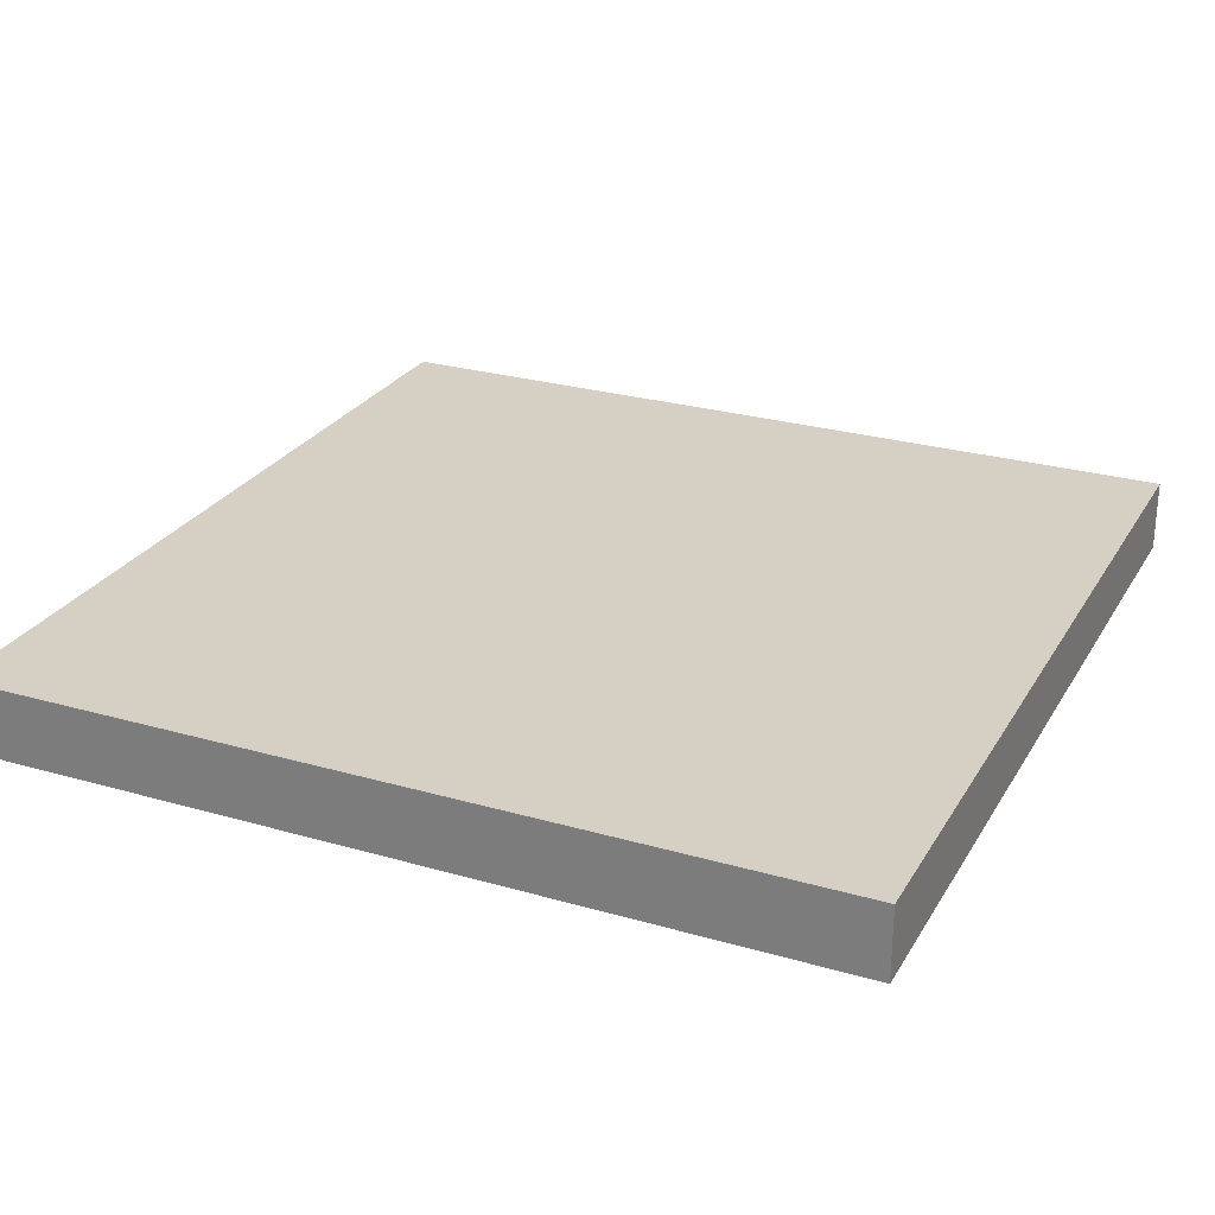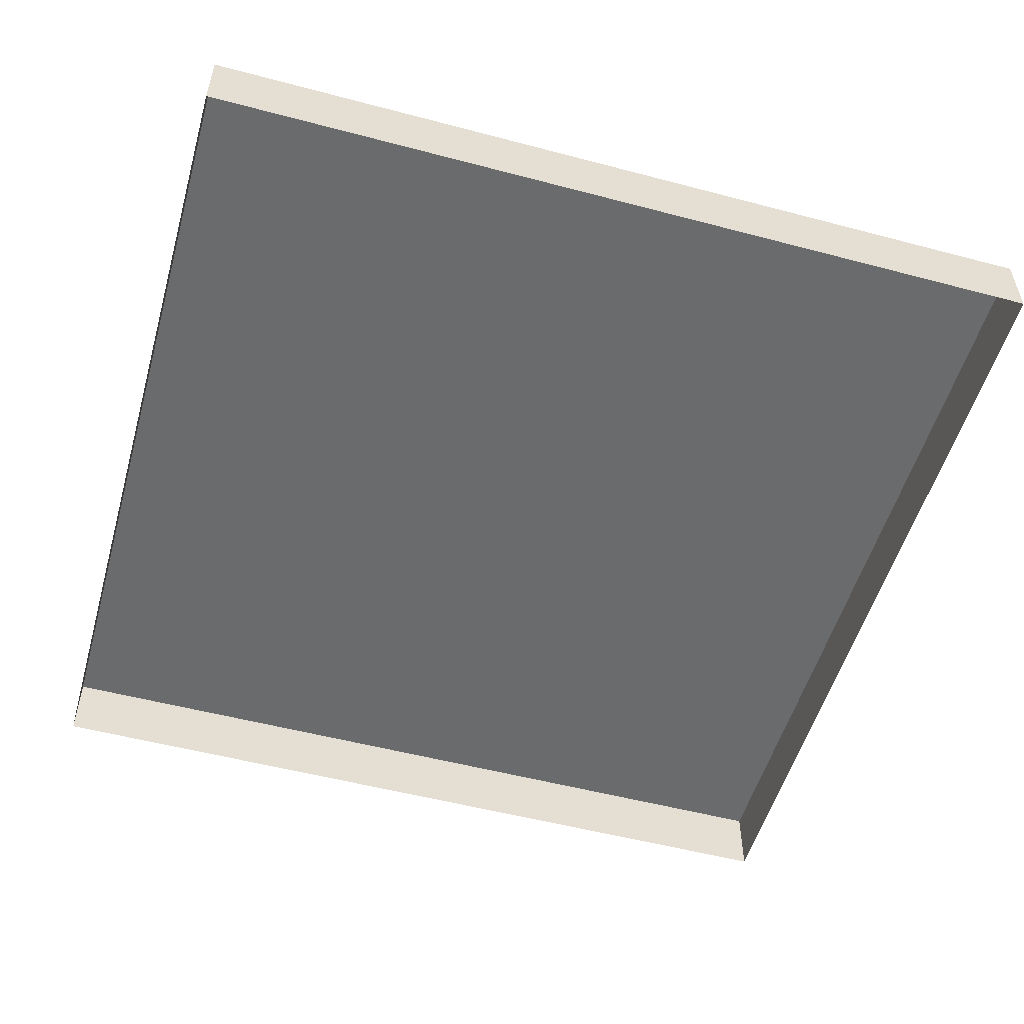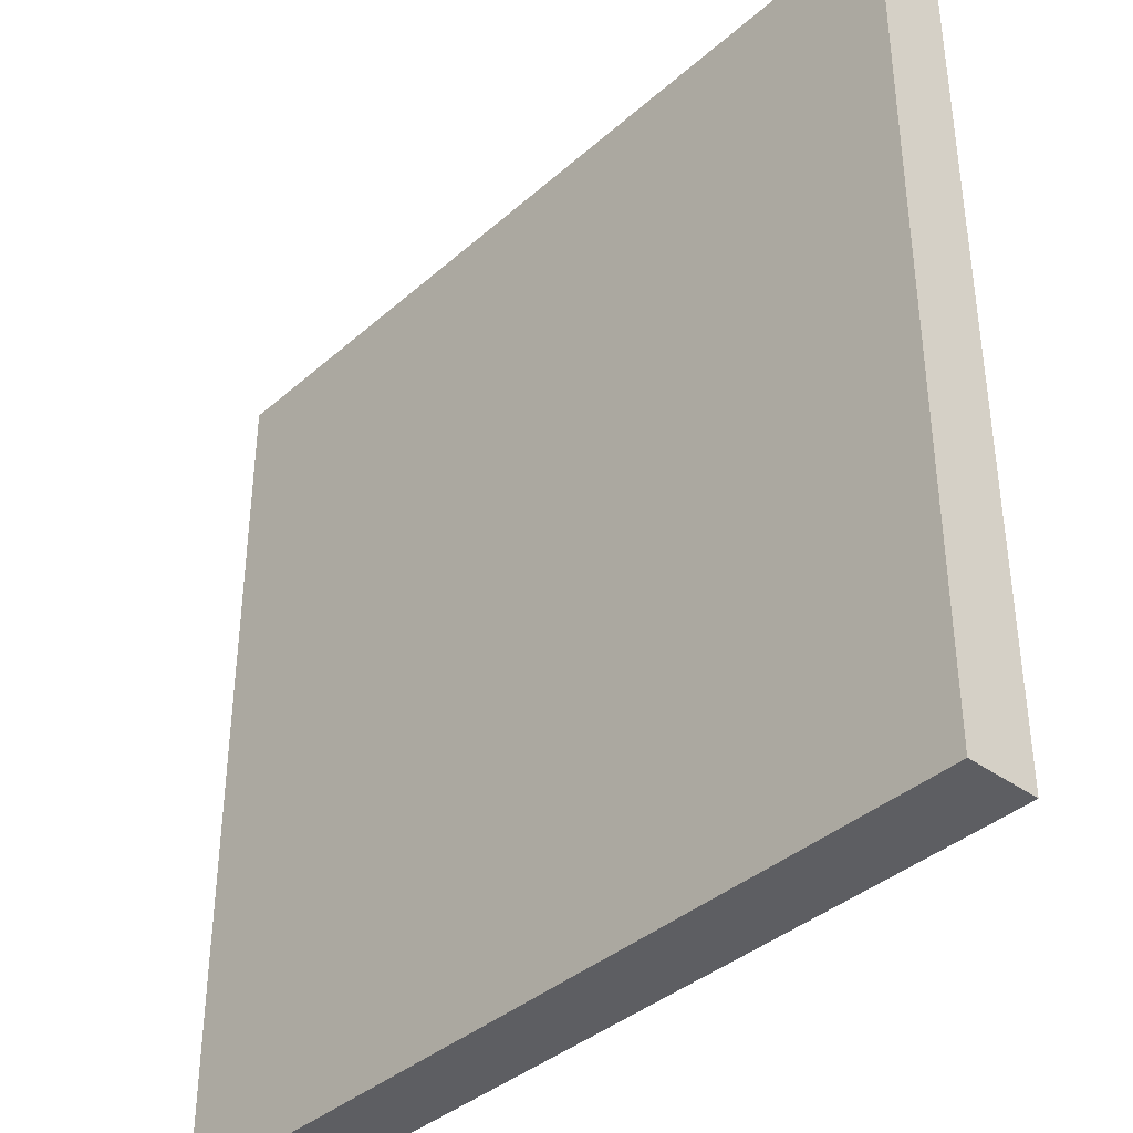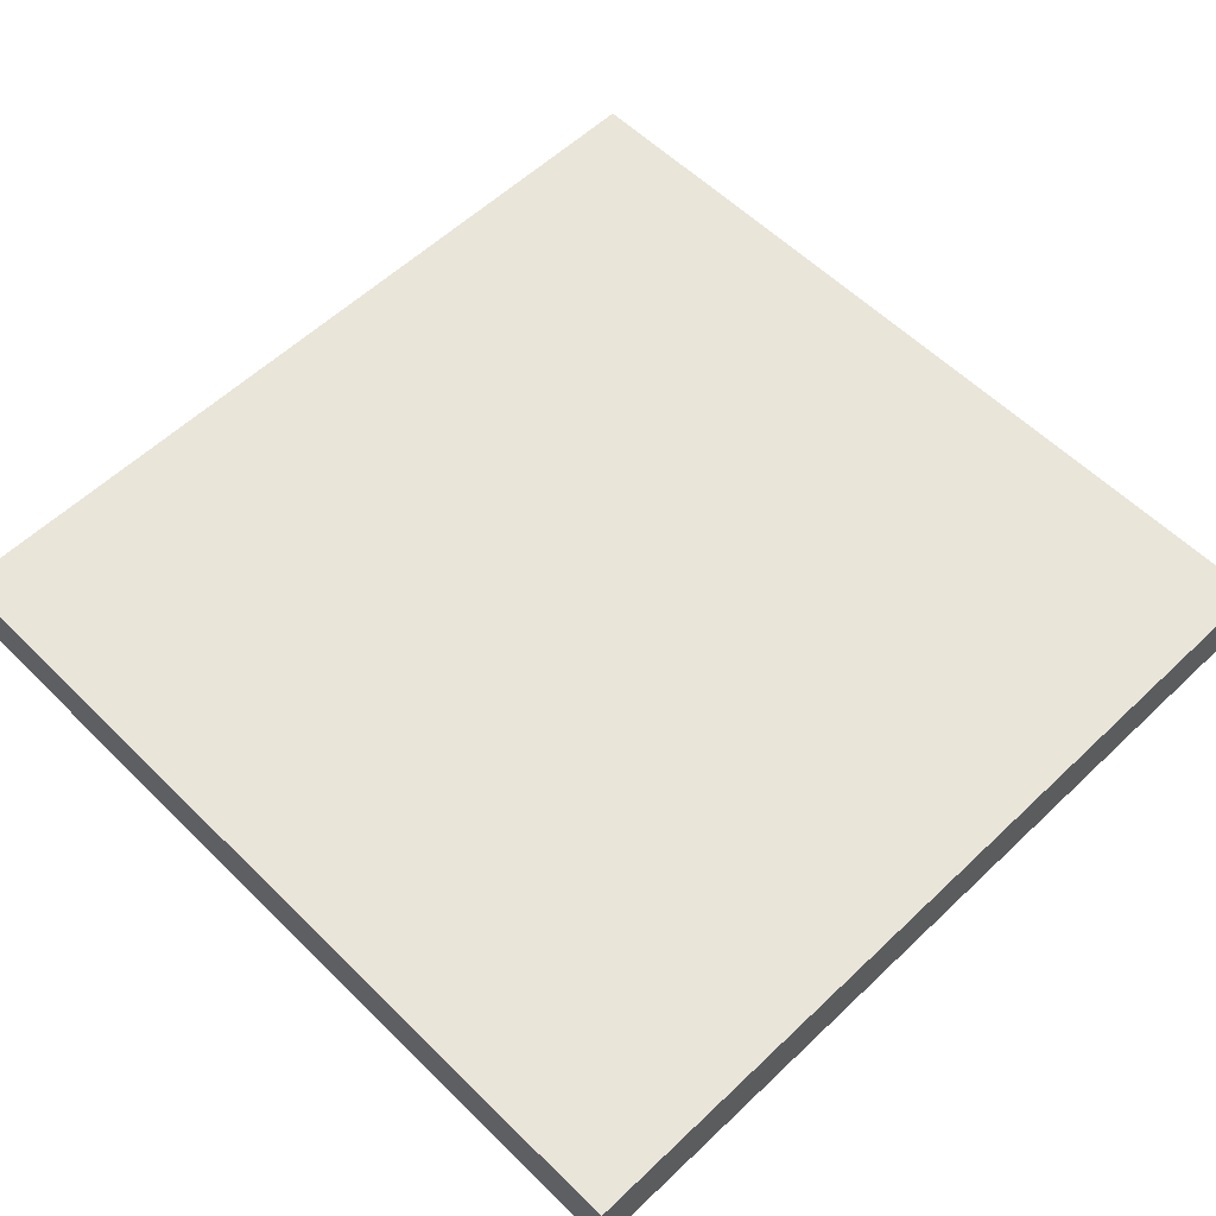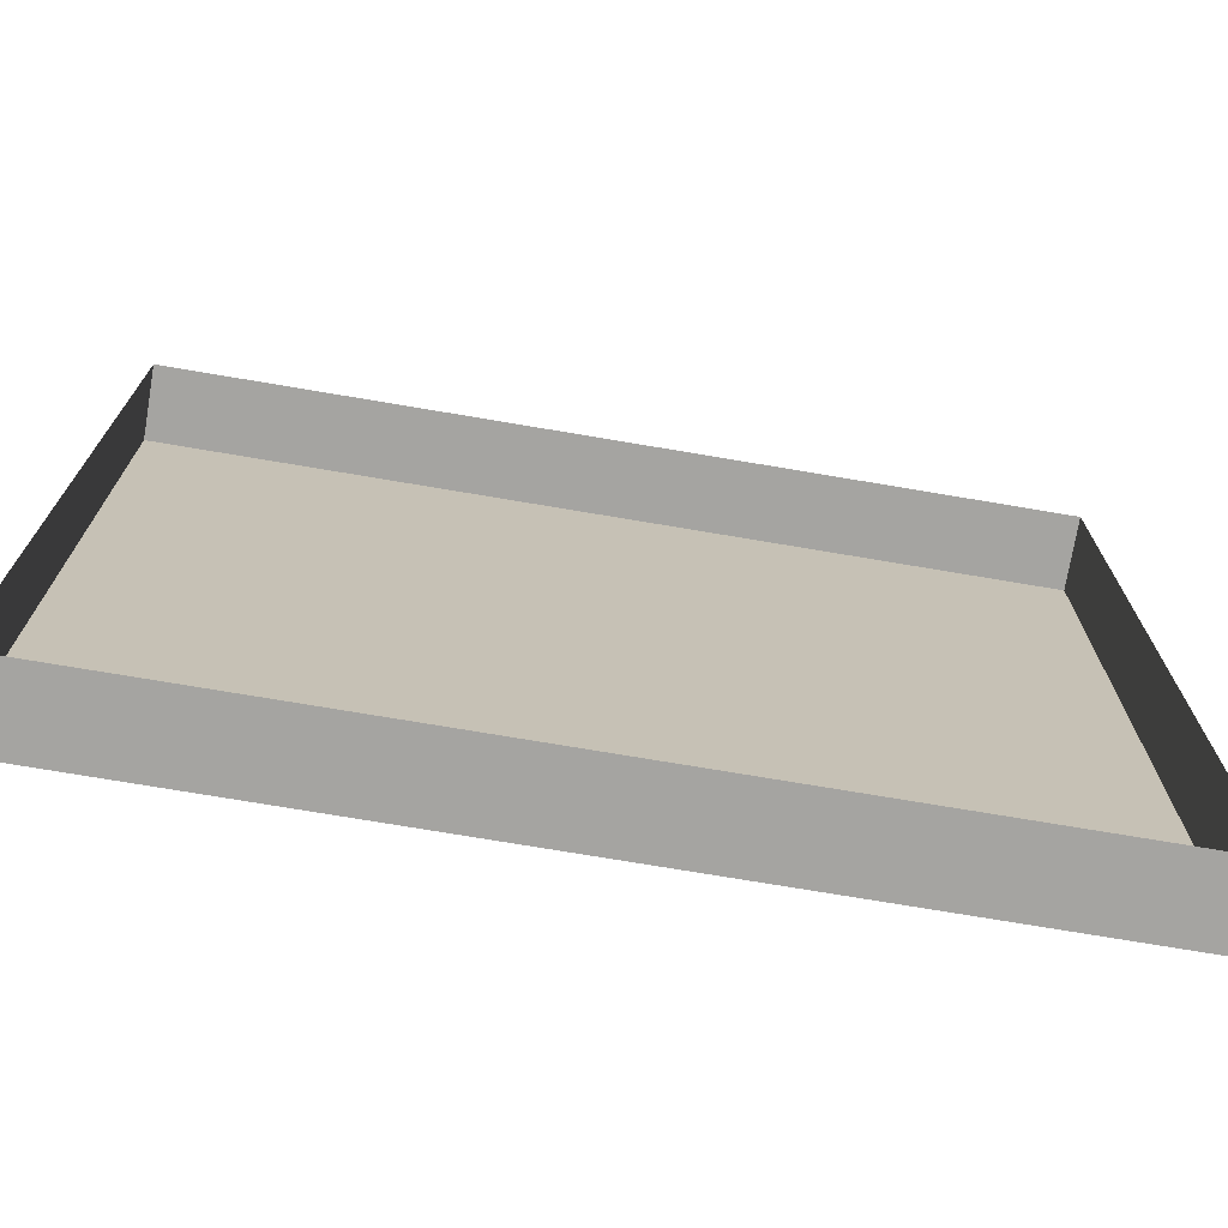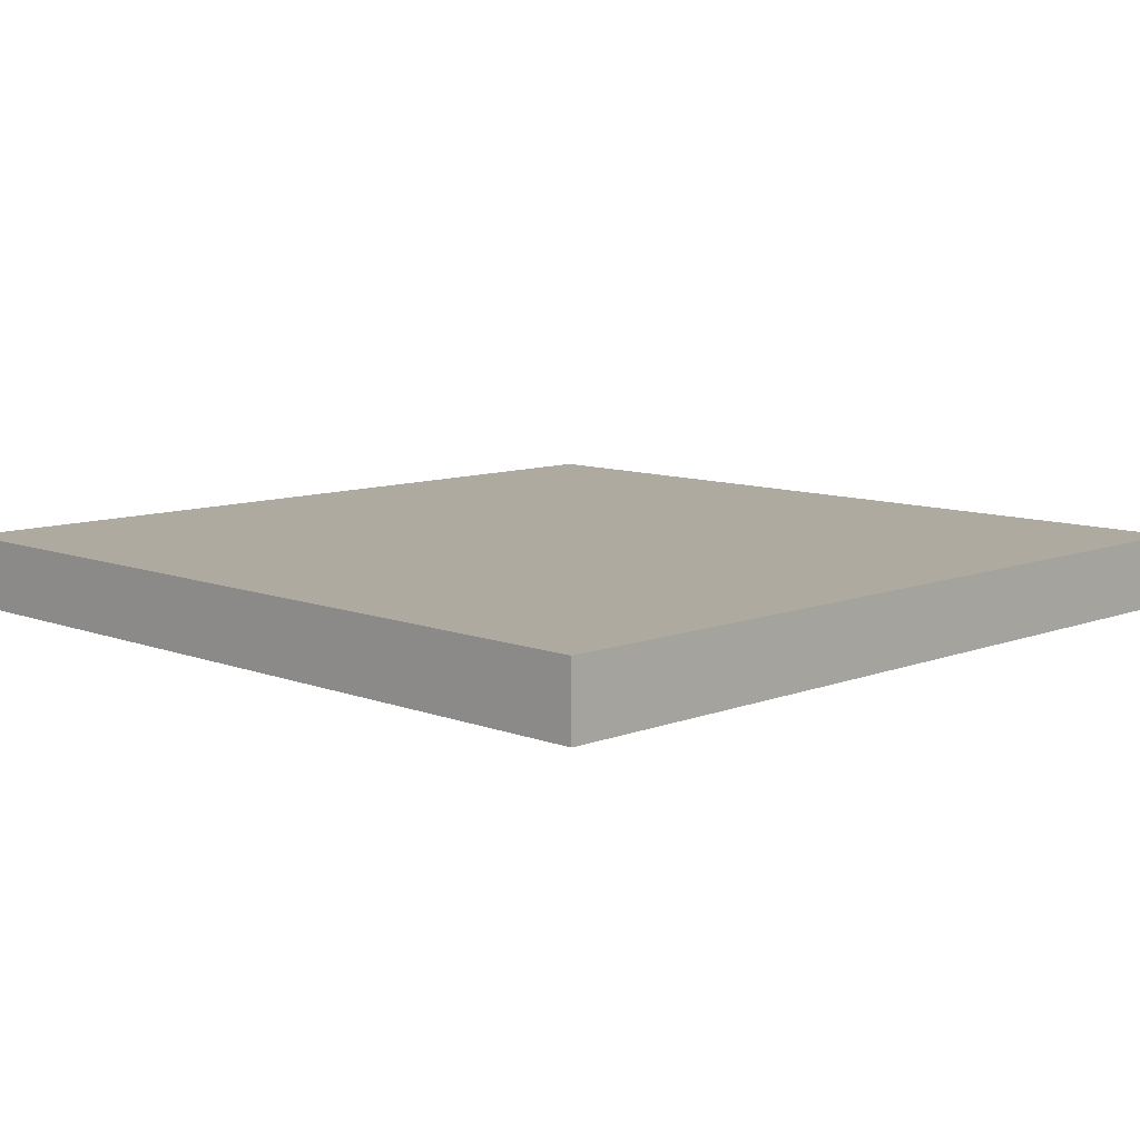
<metadata>
{"format":"obj","ext":"obj","renderer":"f3d","projection":"perspective","resolution":1024,"background":"white","views":[{"elev":26.4,"azim":-65.6,"up":"+Y"},{"elev":-53.2,"azim":-15.8,"up":"+Y"},{"elev":-38.3,"azim":-132.2,"up":"+Z"},{"elev":57.7,"azim":-44.5,"up":"+Y"},{"elev":-73.2,"azim":-9.6,"up":"+Z"},{"elev":9.5,"azim":44.9,"up":"+Y"}]}
</metadata>
<code>
g pb_Mesh319486
v 4 -2 4
v -32 -2 4
v 4 1 4
v -32 1 4
v -32 -2 4
v -32 -2 -32
v -32 1 4
v -32 1 -32
v -32 -2 -32
v 4 -2 -32
v -32 1 -32
v 4 1 -32
v 4 -2 -32
v 4 -2 4
v 4 1 -32
v 4 1 4
v 4 1 4
v -32 1 4
v 4 1 -32
v -32 1 -32
g pb_Mesh319486_0
g pb_Mesh319486_1
f 3 2 1
f 3 4 2
f 7 6 5
f 7 8 6
f 11 10 9
f 11 12 10
f 15 14 13
f 15 16 14
f 19 18 17
f 19 20 18

</code>
